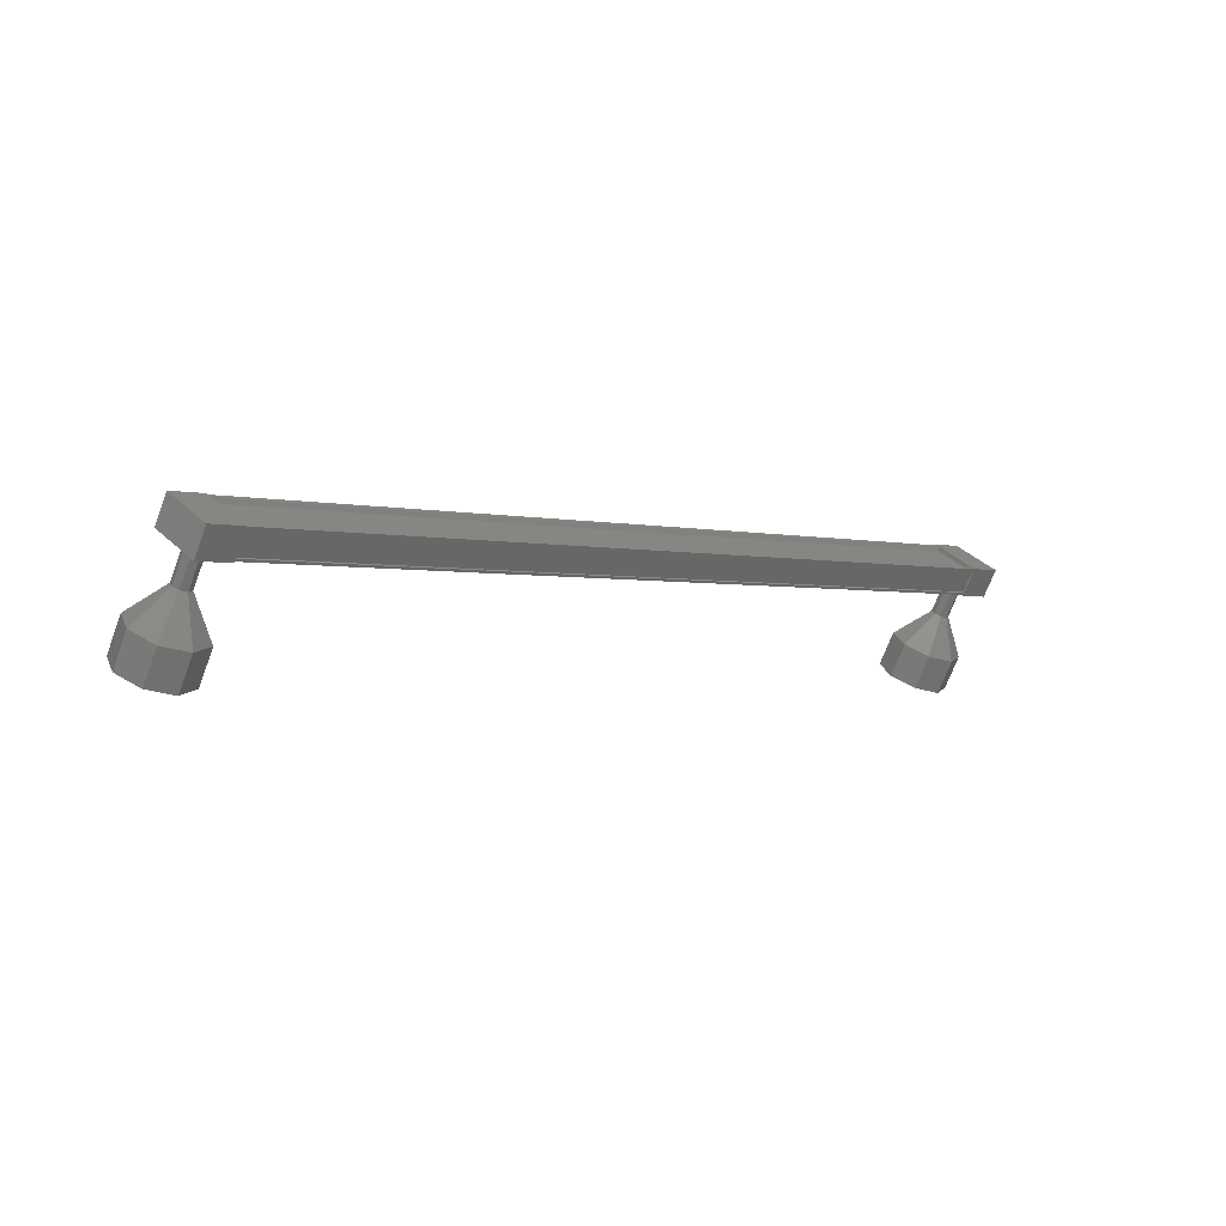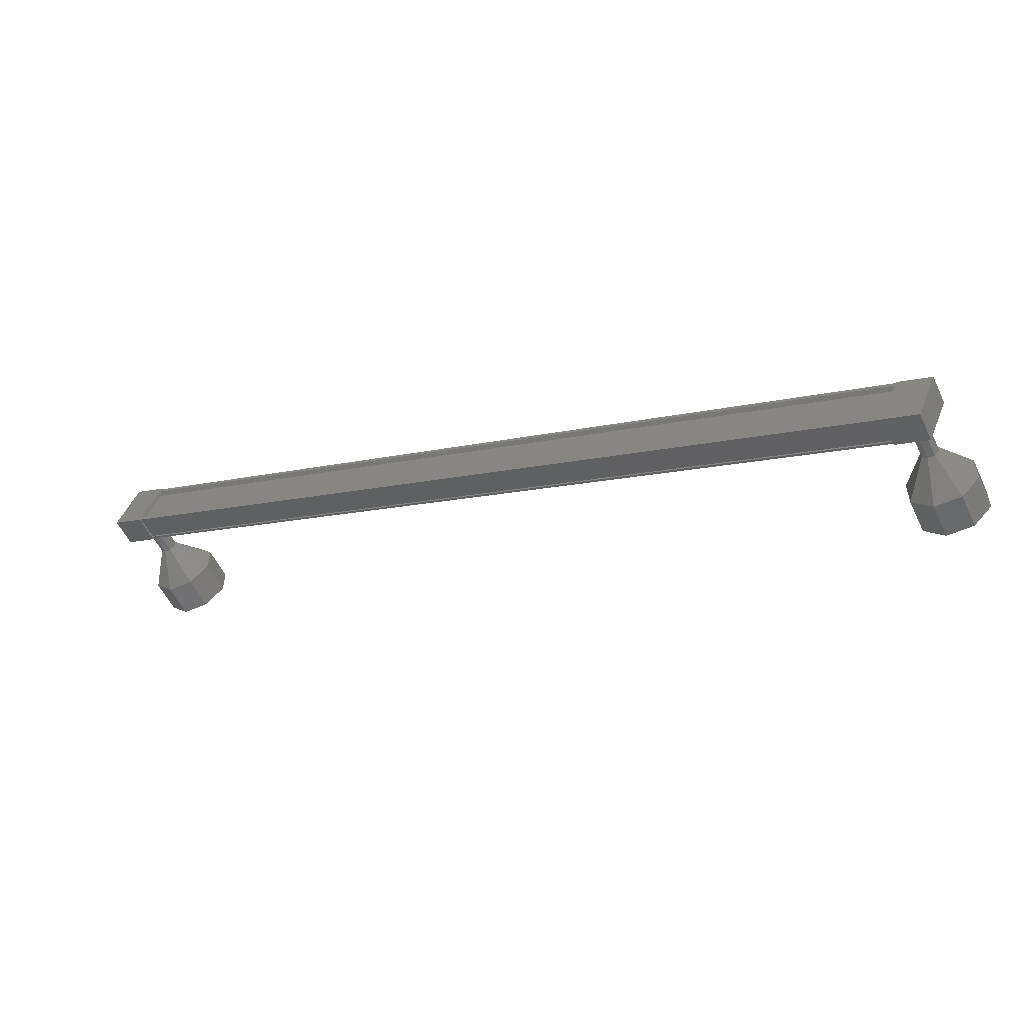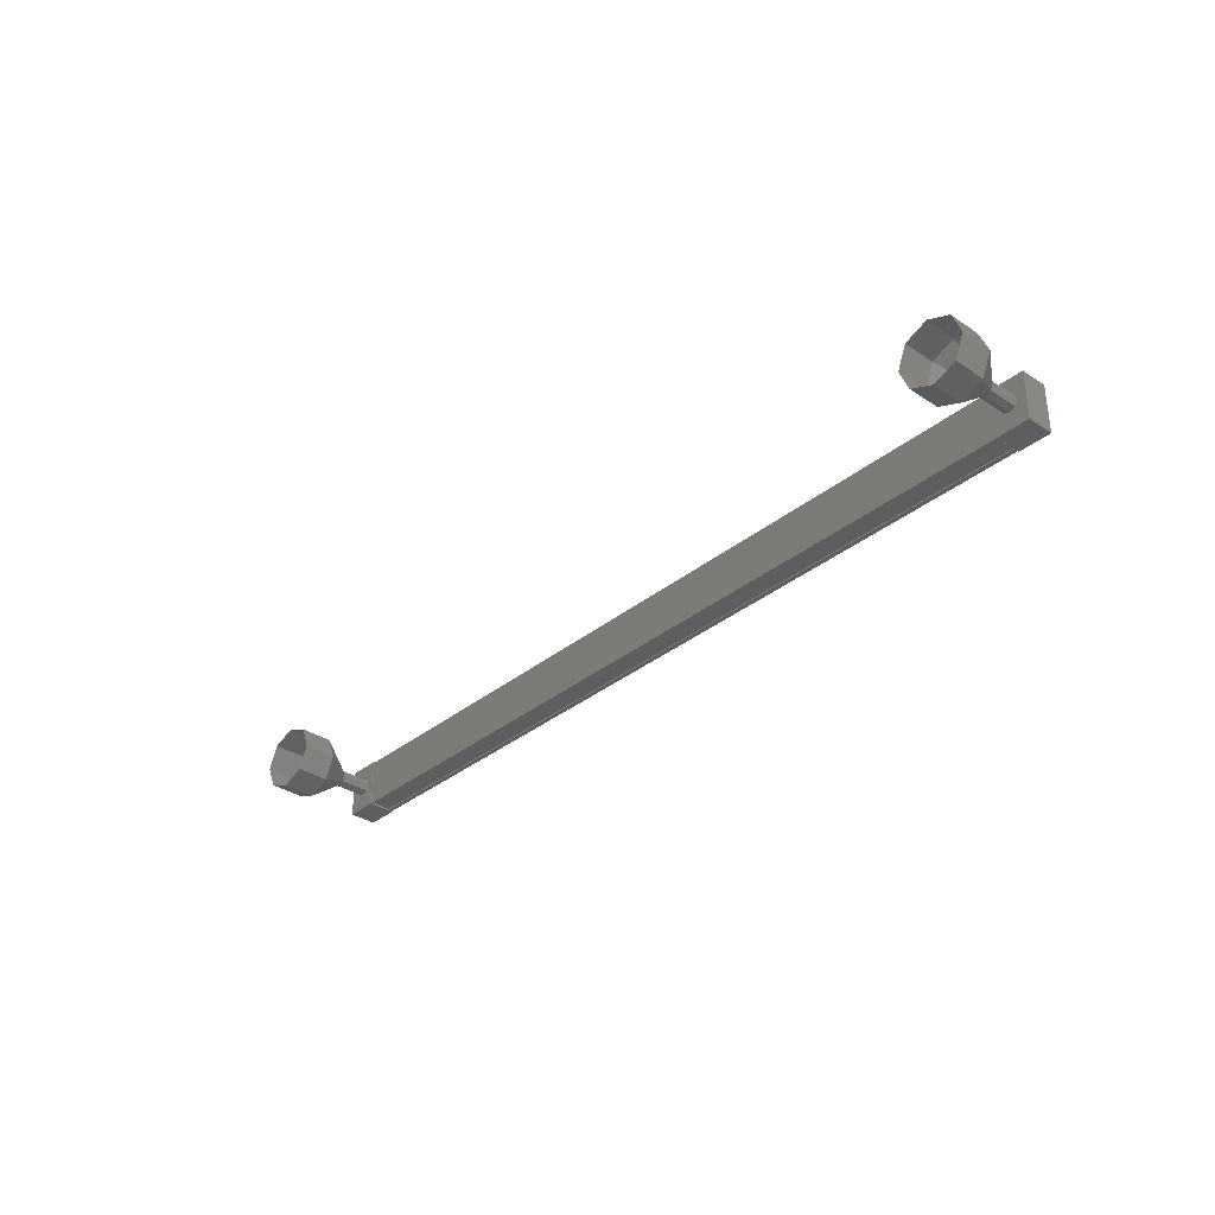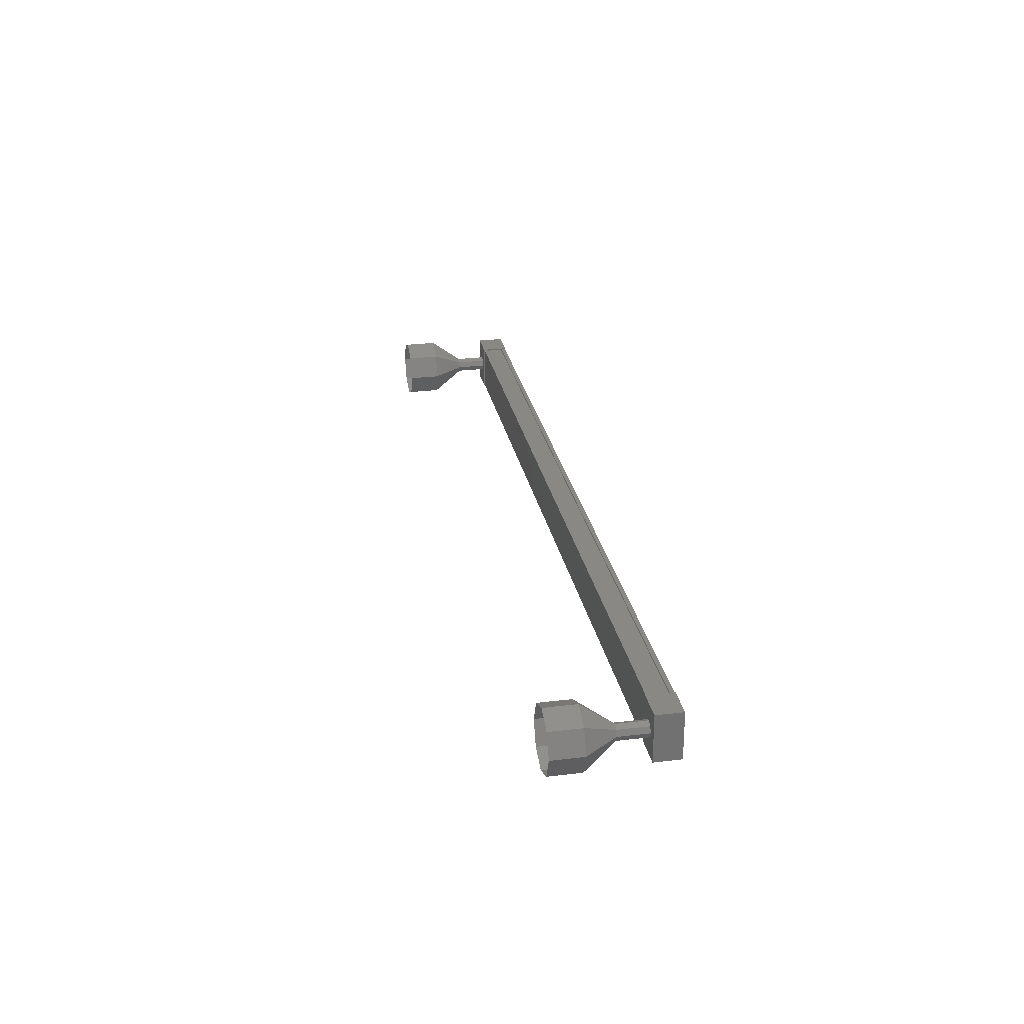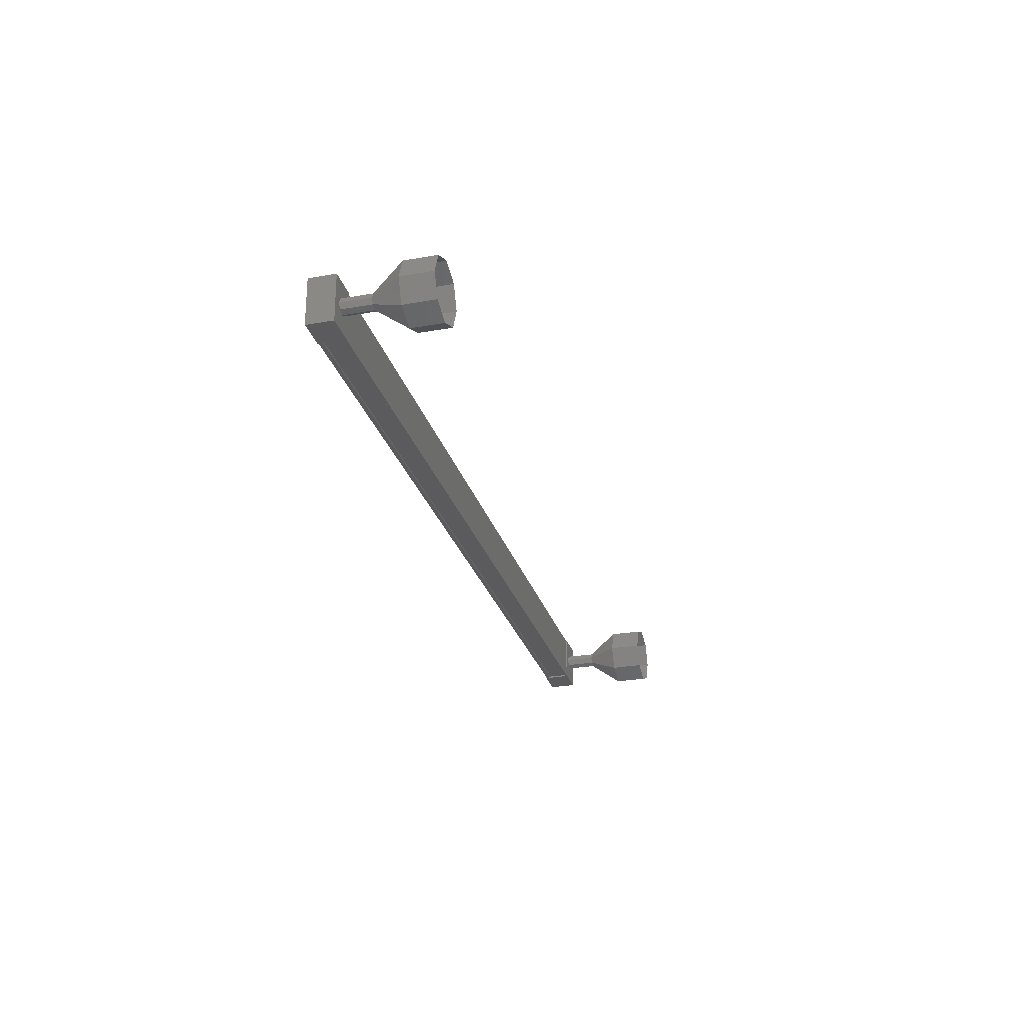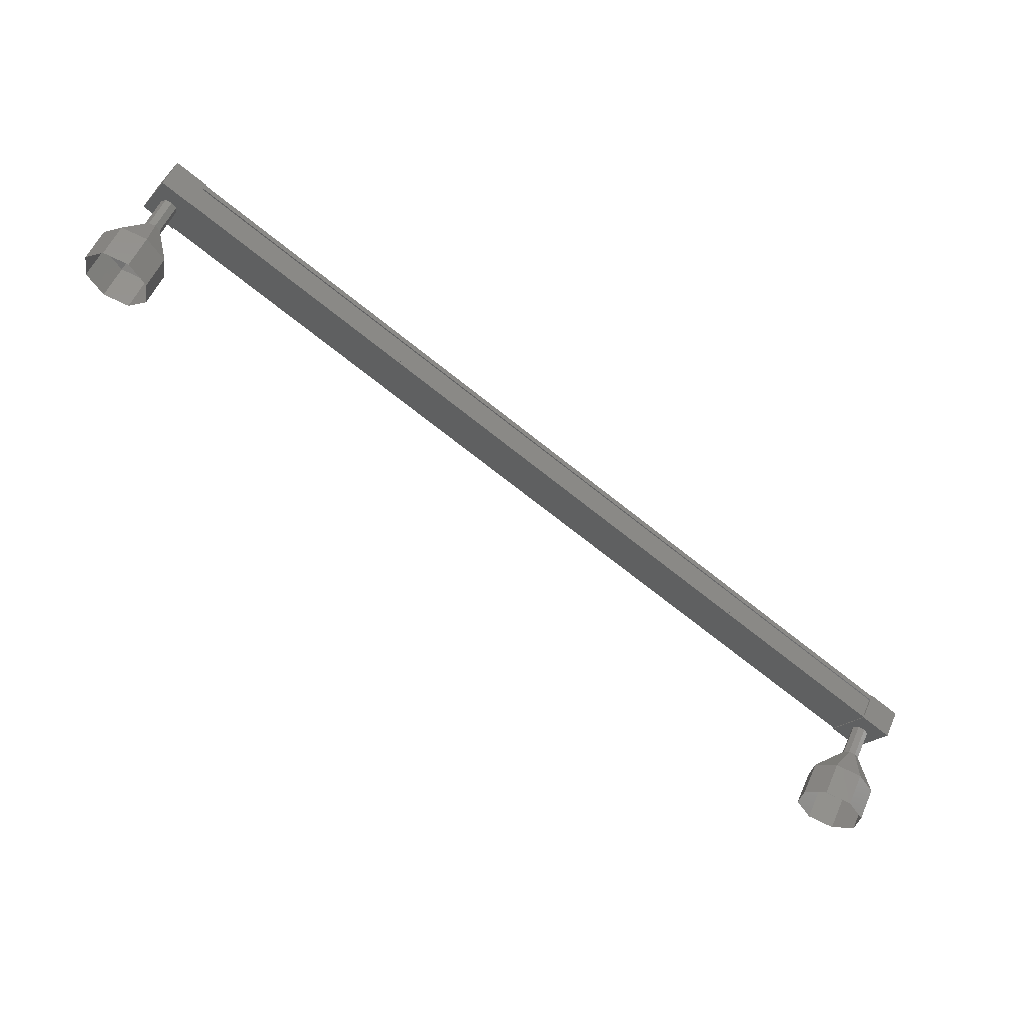
<metadata>
{"format":"stl","ext":"stl","renderer":"f3d","projection":"perspective","resolution":1024,"background":"white","views":[{"elev":37.2,"azim":-39.5,"up":"+Y"},{"elev":44.9,"azim":-159.3,"up":"+Y"},{"elev":-33.6,"azim":20.6,"up":"+Z"},{"elev":27.0,"azim":52.2,"up":"+Z"},{"elev":-27.1,"azim":-101.9,"up":"+Z"},{"elev":-21.0,"azim":-29.5,"up":"+Y"}]}
</metadata>
<code>
# stl→obj: 128 verts, 152 faces
v -179.5 83.53 87.04
v -179.4 83.62 87.12
v -155.9 71.55 87.12
v -155.9 71.55 87.22
v -156 71.45 85.93
v -155.9 71.55 85.85
v -179.4 83.62 85.85
v -155.9 71.55 85.75
v -179.4 83.62 85.75
v -156.2 70.9 85.75
v -179.8 82.97 85.75
v -156.2 70.91 85.78
v -179.8 82.98 85.78
v -179.5 83.49 85.78
v -156 71.45 87.04
v -179.5 83.53 85.93
v -179.5 83.5 85.75
v -156 71.43 85.75
v -156 71.42 85.78
v -155.5 71.38 87.24
v -155.9 70.63 85.73
v -155.5 71.38 85.73
v -156.4 71.83 85.73
v -156.4 71.83 87.24
v -156.8 71.09 85.73
v -156.8 71.09 87.24
v -155.9 70.63 87.24
v -178.9 83.37 85.73
v -178.9 83.37 87.24
v -179.3 82.63 85.73
v -179.3 82.63 87.24
v -180.2 83.08 87.24
v -179.8 83.83 87.24
v -179.8 83.83 85.73
v -180.2 83.08 85.73
v -179.4 83.62 87.22
v -179.5 83.5 87.22
v -156 71.43 87.22
v -179.5 83.49 87.19
v -156 71.42 87.19
v -179.8 82.98 87.19
v -156.2 70.91 87.19
v -179.8 82.97 87.22
v -156.2 70.9 87.22
v -179.8 82.91 87.22
v -156.3 70.84 87.22
v -179.8 82.91 85.75
v -156.3 70.84 85.75
v -180.4 82.12 86.48
v -181.5 81.57 86.48
v -180.3 82.08 86.66
v -181.2 81.43 87.19
v -180.1 82 86.73
v -180.6 81.11 87.48
v -180 81.92 86.66
v -180 80.79 87.19
v -179.9 81.89 86.48
v -179.7 80.65 86.48
v -180 81.92 86.31
v -180 80.79 85.78
v -180.1 82 86.23
v -180.6 81.11 85.48
v -180.3 82.08 86.31
v -181.2 81.43 85.78
v -156.6 71.03 86.48
v -157 70.14 86.48
v -156.5 71 86.66
v -157 70.11 86.66
v -156.4 70.92 86.73
v -156.8 70.03 86.73
v -156.2 70.84 86.66
v -156.7 69.95 86.66
v -156.1 70.8 86.48
v -156.6 69.91 86.48
v -156.2 70.84 86.31
v -156.7 69.95 86.31
v -156.4 70.92 86.23
v -156.8 70.03 86.23
v -156.5 71 86.31
v -157 70.11 86.31
v -158.2 69.6 86.48
v -158.6 68.71 86.48
v -157.9 69.47 87.19
v -158.4 68.58 87.19
v -157.3 69.15 87.48
v -157.7 68.26 87.48
v -156.6 68.82 87.19
v -157.1 67.93 87.19
v -156.4 68.69 86.48
v -156.8 67.8 86.48
v -156.6 68.82 85.78
v -157.1 67.93 85.78
v -157.3 69.15 85.48
v -157.7 68.26 85.48
v -157.9 69.47 85.78
v -158.4 68.58 85.78
v -157 70.15 86.48
v -157 70.12 86.66
v -156.8 70.04 86.73
v -156.7 69.96 86.66
v -156.6 69.92 86.48
v -156.7 69.96 86.31
v -156.8 70.04 86.23
v -157 70.12 86.31
v -179.9 83 86.48
v -180.4 82.11 86.48
v -179.8 82.96 86.66
v -180.3 82.07 86.66
v -179.7 82.88 86.73
v -180.1 81.99 86.73
v -179.5 82.8 86.66
v -180 81.91 86.66
v -179.5 82.77 86.48
v -179.9 81.88 86.48
v -179.5 82.8 86.31
v -180 81.91 86.31
v -179.7 82.88 86.23
v -180.1 81.99 86.23
v -179.8 82.96 86.31
v -180.3 82.07 86.31
v -181.7 80.54 85.78
v -181.9 80.68 86.48
v -181.7 80.54 87.19
v -181.1 80.22 87.48
v -180.4 79.9 87.19
v -180.2 79.77 86.48
v -180.4 79.9 85.78
v -181.1 80.22 85.48
f 1 2 3
f 3 2 4
f 5 6 7
f 7 6 8
f 8 9 7
f 10 11 12
f 12 11 13
f 13 14 12
f 3 15 1
f 1 15 5
f 5 16 1
f 7 16 5
f 9 8 17
f 17 8 18
f 18 14 17
f 19 14 18
f 12 14 19
f 20 21 22
f 22 21 23
f 23 24 22
f 25 24 23
f 26 24 25
f 25 21 26
f 26 21 27
f 27 21 20
f 20 24 27
f 22 24 20
f 28 29 30
f 30 29 31
f 31 32 30
f 29 32 31
f 33 32 29
f 29 34 33
f 33 34 32
f 32 34 35
f 35 30 32
f 34 30 35
f 28 30 34
f 34 29 28
f 2 36 4
f 4 36 37
f 37 38 4
f 39 38 37
f 40 38 39
f 39 41 40
f 40 41 42
f 42 41 43
f 43 44 42
f 45 44 43
f 46 44 45
f 45 47 46
f 46 47 48
f 48 47 10
f 25 23 21
f 24 26 27
f 47 11 10
f 49 50 51
f 51 50 52
f 52 53 51
f 54 53 52
f 55 53 54
f 54 56 55
f 55 56 57
f 57 56 58
f 58 59 57
f 60 59 58
f 61 59 60
f 60 62 61
f 61 62 63
f 63 62 64
f 64 49 63
f 50 49 64
f 65 66 67
f 67 66 68
f 68 69 67
f 70 69 68
f 71 69 70
f 70 72 71
f 71 72 73
f 73 72 74
f 74 75 73
f 76 75 74
f 77 75 76
f 76 78 77
f 77 78 79
f 79 78 80
f 80 65 79
f 66 65 80
f 81 82 83
f 83 82 84
f 84 85 83
f 86 85 84
f 87 85 86
f 86 88 87
f 87 88 89
f 89 88 90
f 90 91 89
f 92 91 90
f 93 91 92
f 92 94 93
f 93 94 95
f 95 94 96
f 96 81 95
f 82 81 96
f 97 81 98
f 98 81 83
f 83 99 98
f 85 99 83
f 100 99 85
f 85 87 100
f 100 87 101
f 101 87 89
f 89 102 101
f 91 102 89
f 103 102 91
f 91 93 103
f 103 93 104
f 104 93 95
f 95 97 104
f 81 97 95
f 105 106 107
f 107 106 108
f 108 109 107
f 110 109 108
f 111 109 110
f 110 112 111
f 111 112 113
f 113 112 114
f 114 115 113
f 116 115 114
f 117 115 116
f 116 118 117
f 117 118 119
f 119 118 120
f 120 105 119
f 106 105 120
f 64 121 50
f 50 121 122
f 122 52 50
f 123 52 122
f 54 52 123
f 123 124 54
f 54 124 56
f 56 124 125
f 125 58 56
f 126 58 125
f 60 58 126
f 126 127 60
f 60 127 62
f 62 127 128
f 128 64 62
f 121 64 128

</code>
